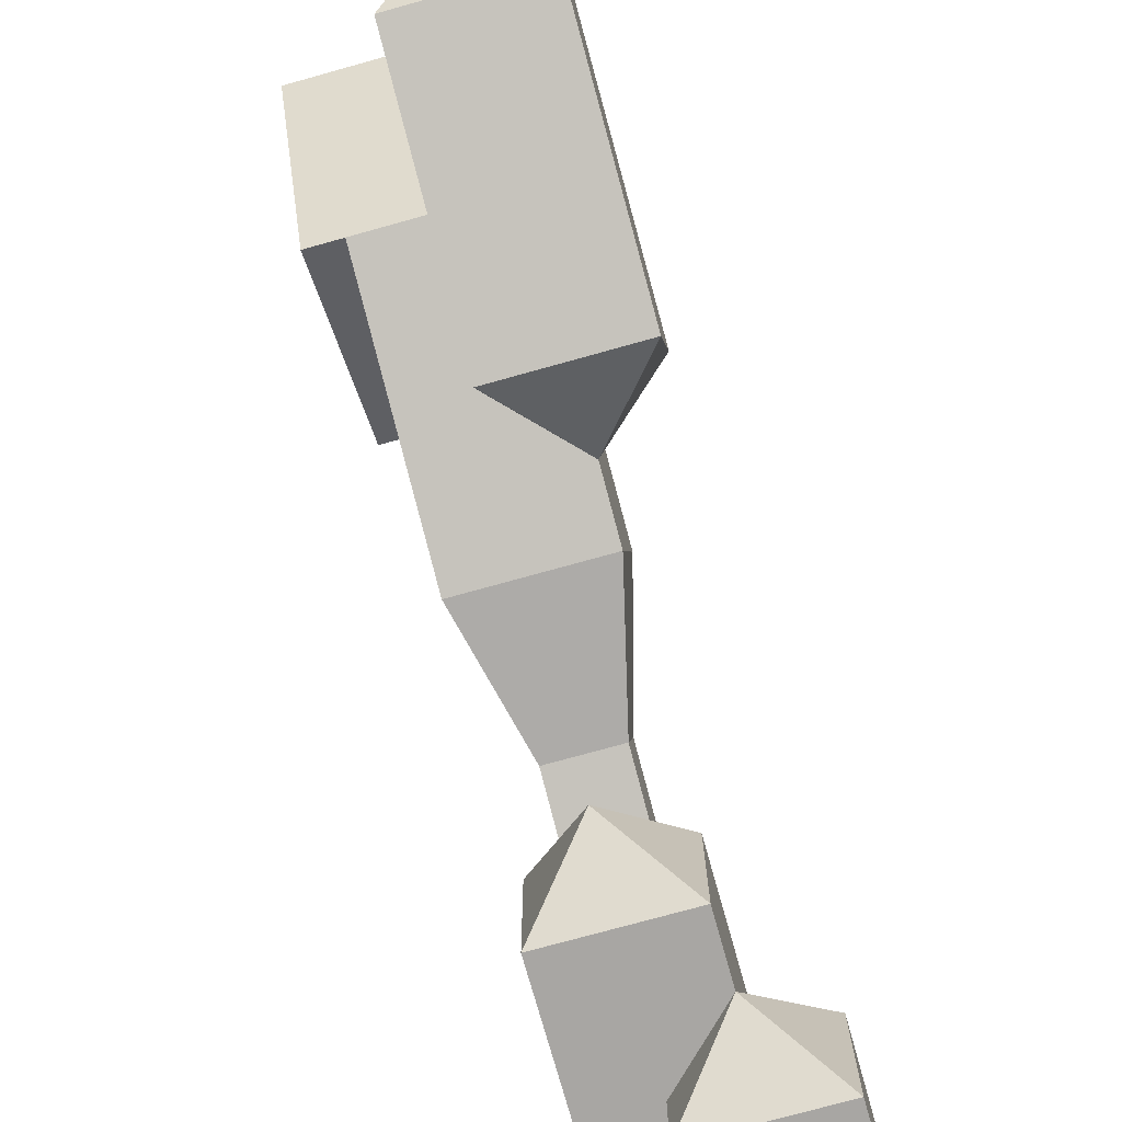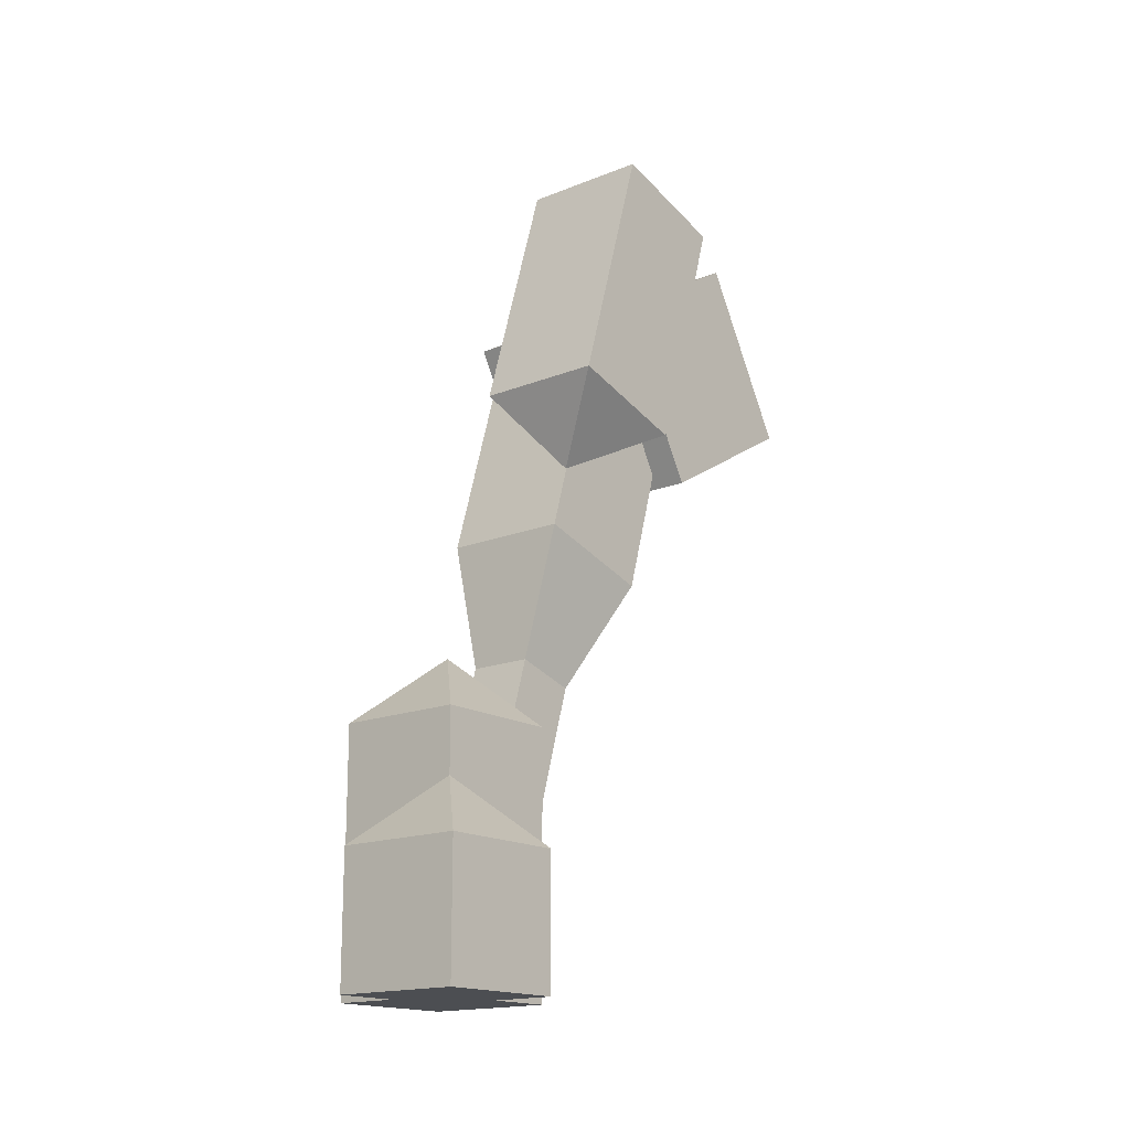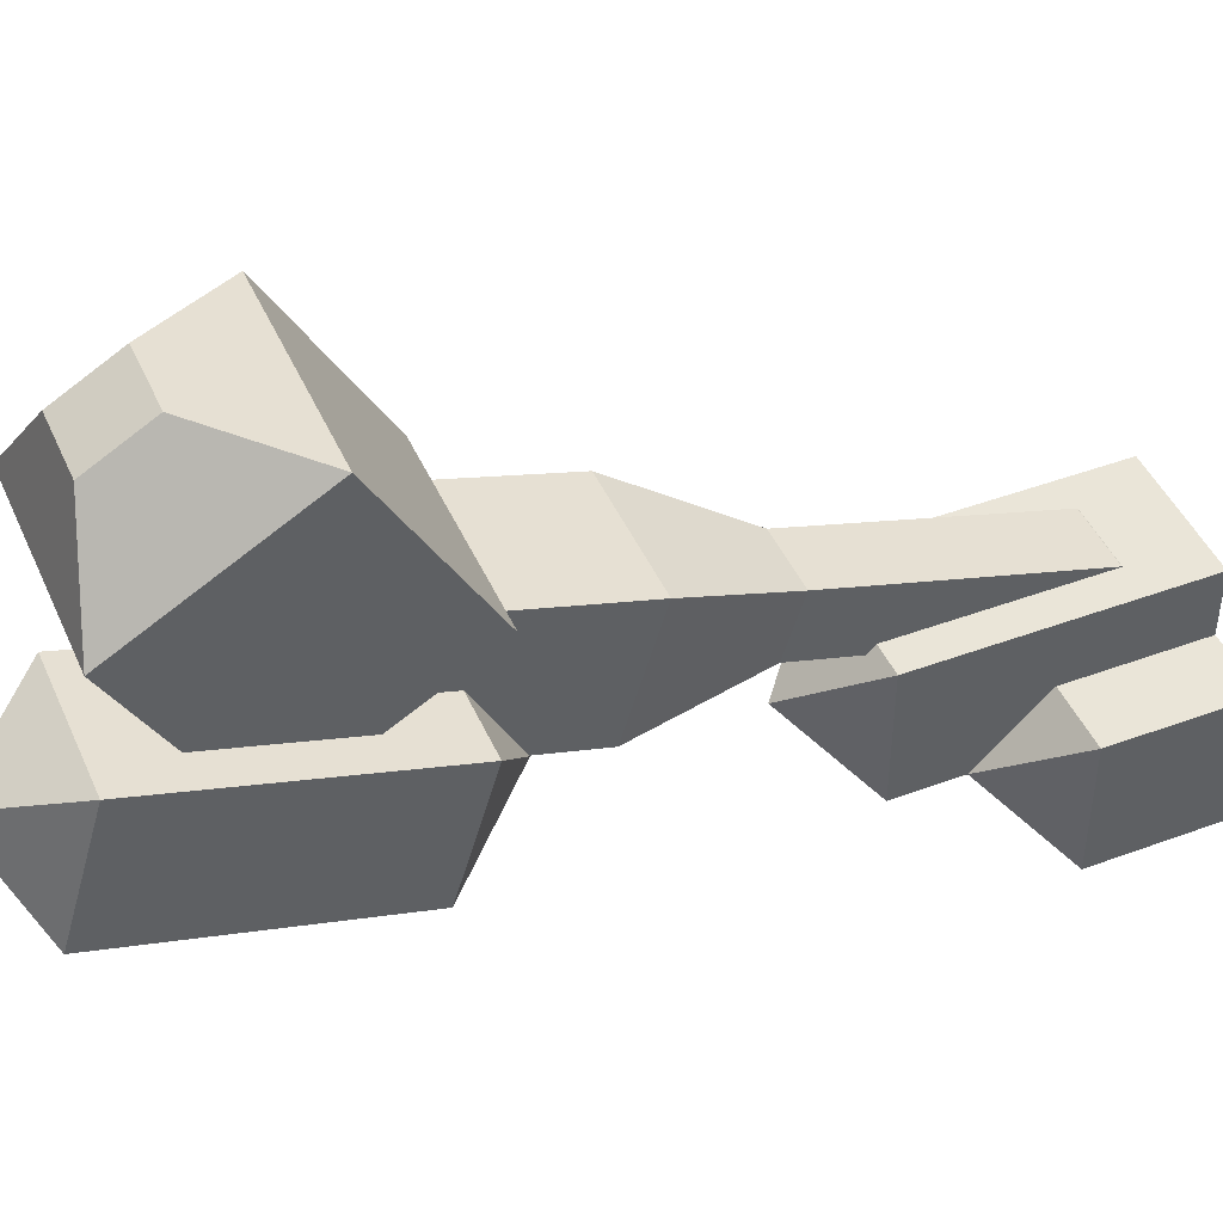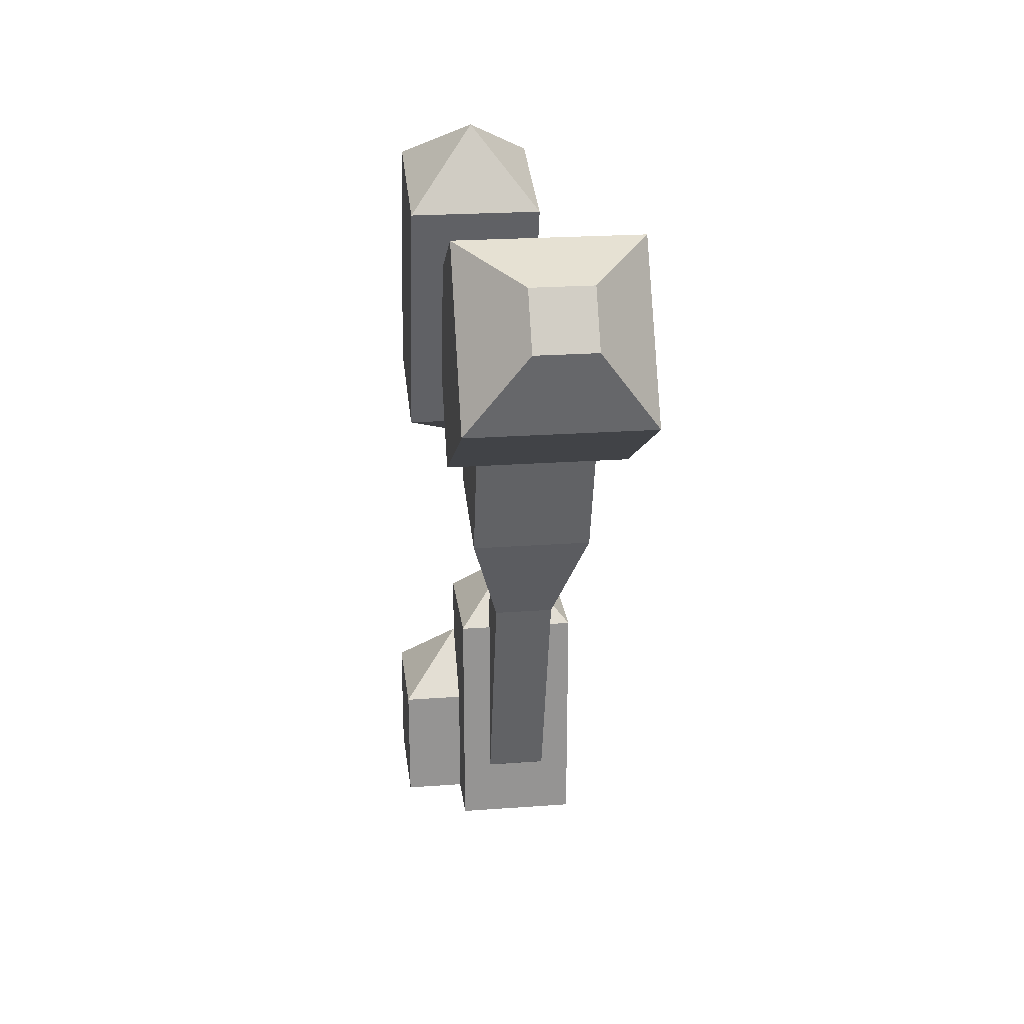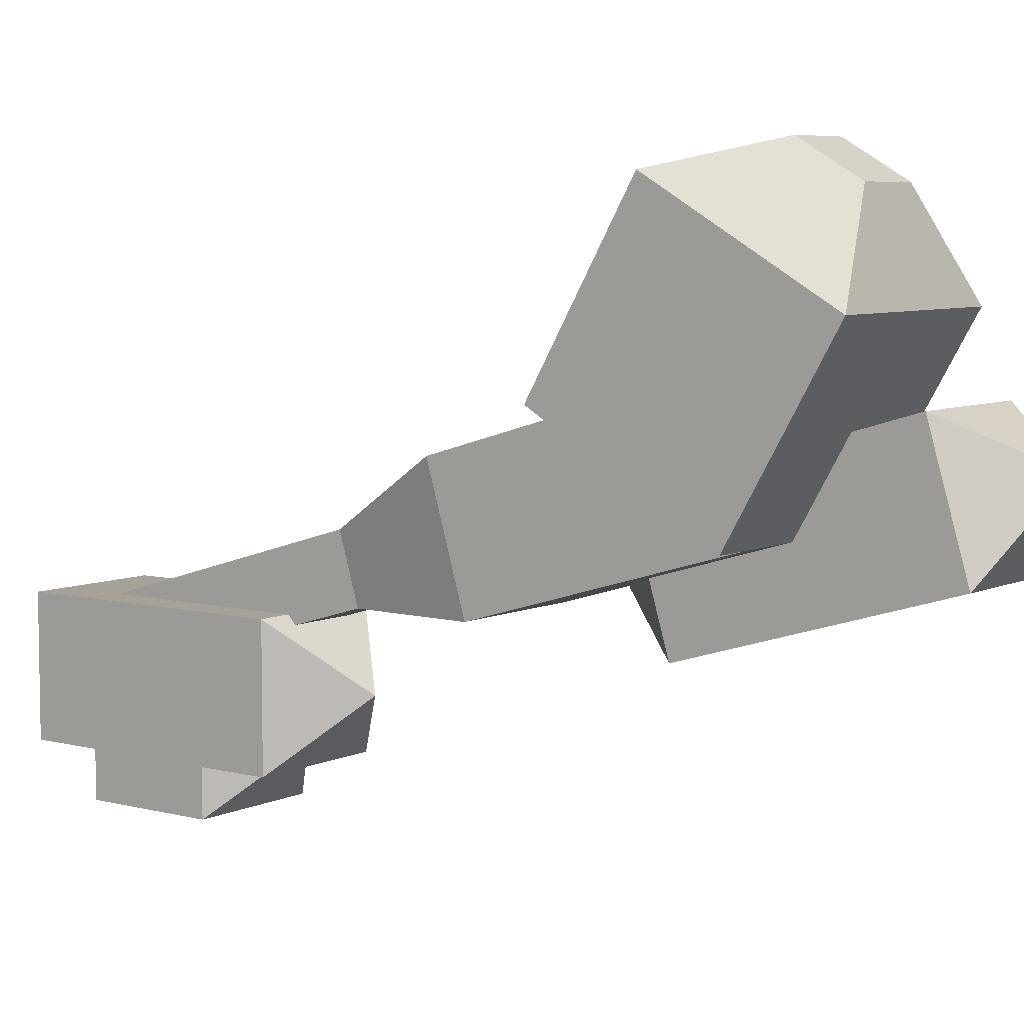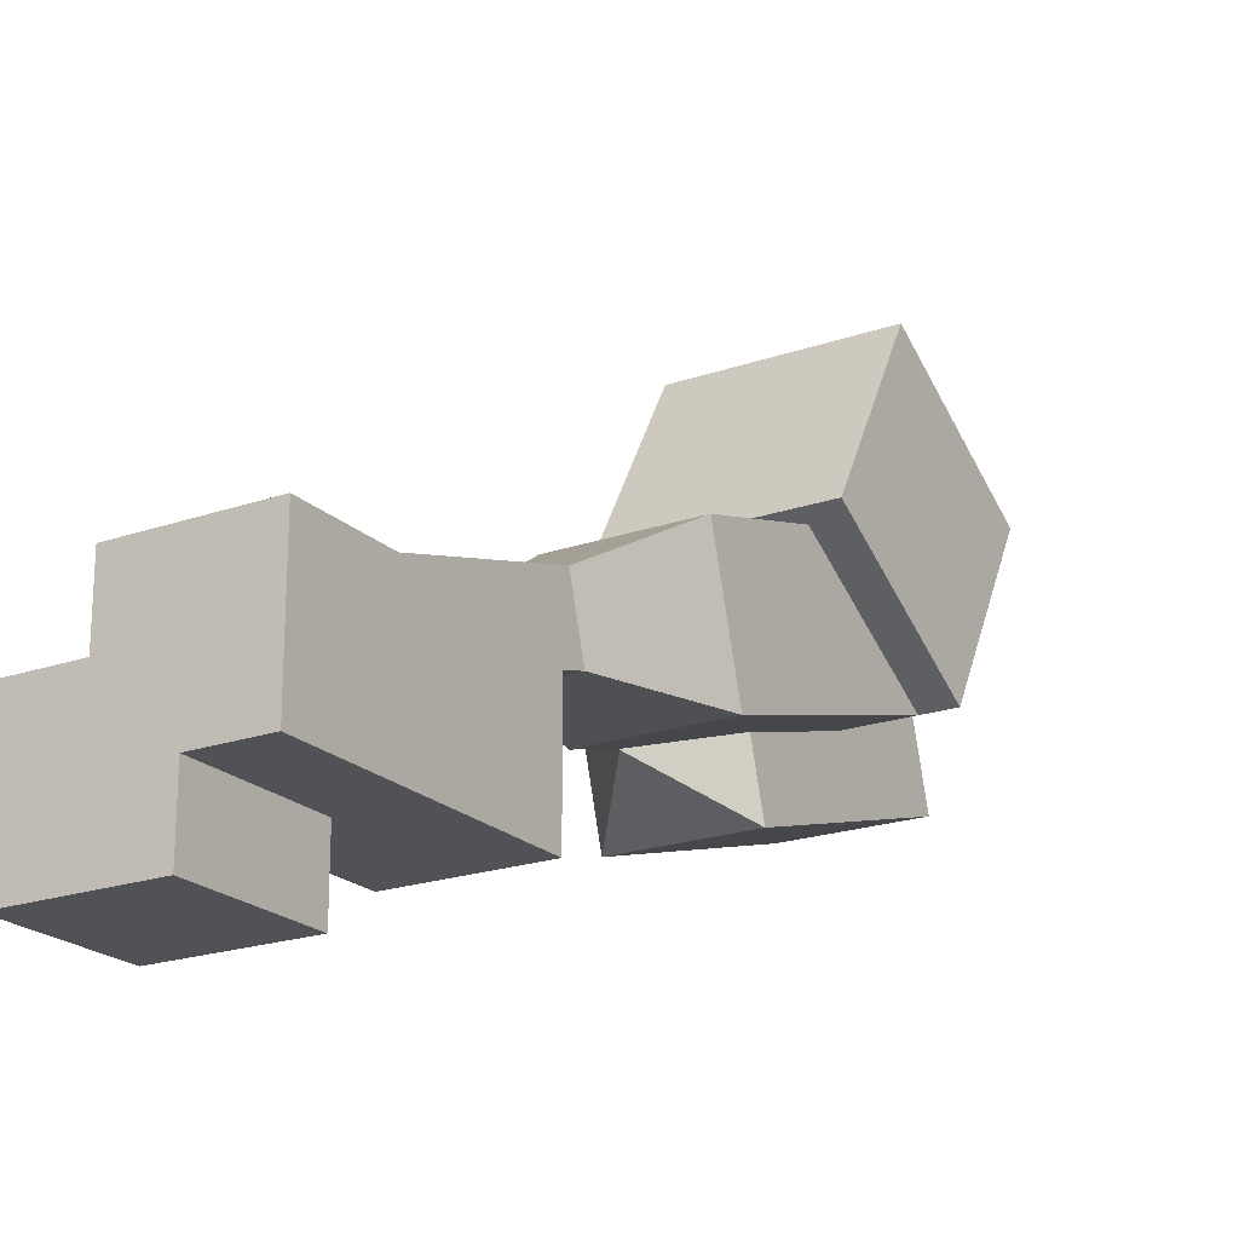
<metadata>
{"format":"obj","ext":"obj","renderer":"f3d","projection":"perspective","resolution":1024,"background":"white","views":[{"elev":-74.3,"azim":-164.4,"up":"+Z"},{"elev":-16.5,"azim":-140.6,"up":"+Y"},{"elev":45.3,"azim":-113.1,"up":"+Z"},{"elev":23.3,"azim":-7.0,"up":"+Y"},{"elev":6.5,"azim":127.0,"up":"+Z"},{"elev":-20.9,"azim":31.9,"up":"+Z"}]}
</metadata>
<code>
o ELEG_LEFTFRONT_DECO_DIAMOND_Cube.306
v -0.4062 0.5529 -0.2831
v -0.4062 0.7924 -0.2115
v -0.4062 0.5887 -0.4029
v -0.4062 0.8282 -0.3313
v -0.2812 0.5529 -0.2831
v -0.2812 0.7924 -0.2115
v -0.2812 0.5887 -0.4029
v -0.2812 0.8282 -0.3313
v -0.3438 0.5109 -0.3609
v -0.3438 0.8702 -0.2535
v -0.3438 0.000362 -0.3945
v -0.3438 0.2504 -0.3945
v -0.3438 0.000362 -0.5195
v -0.3438 0.2504 -0.5195
v -0.2188 0.000362 -0.3945
v -0.2188 0.2504 -0.3945
v -0.2188 0.000362 -0.5195
v -0.2188 0.2504 -0.5195
v -0.2812 0.000362 -0.457
v -0.2812 0.3129 -0.457
v -0.2812 0.000362 -0.582
v -0.2812 0.1254 -0.582
v -0.4062 0.000362 -0.582
v -0.4062 0.1254 -0.582
v -0.4062 0.000362 -0.457
v -0.4062 0.1254 -0.457
v -0.3438 0.000362 -0.5195
v -0.3438 0.1879 -0.5195
v -0.2812 0.000362 -0.5195
v -0.2812 0.1254 -0.5195
v -0.3438 0.000362 -0.457
v -0.3438 0.1254 -0.457
f 1 2 4 3
f 3 4 8 7
f 7 8 6 5
f 5 6 2 1
f 8 4 10
f 3 7 9
f 7 5 9
f 5 1 9
f 1 3 9
f 4 2 10
f 2 6 10
f 6 8 10
f 11 12 14 13
f 13 14 18 17
f 17 18 16 15
f 15 16 12 11
f 18 14 20
f 13 17 19
f 17 15 19
f 15 11 19
f 11 13 19
f 14 12 20
f 12 16 20
f 16 18 20
f 24 28 22
f 23 25 26 24
f 26 28 24
f 23 27 25
f 27 21 29
f 21 27 23
f 21 23 24 22
f 28 26 32
f 29 21 22 30
f 25 31 32 26
f 22 28 30
f 25 27 31
o LEG_ENDER_LEFTFRONT_Cube.006
v -0.1875 0.5282 -0.2134
v -0.25 0.7073 -0.02819
v -0.375 0.5282 -0.2134
v -0.3125 0.7073 -0.02819
v -0.1875 0.6906 -0.3072
v -0.25 0.7614 -0.05944
v -0.375 0.6906 -0.3072
v -0.3125 0.7614 -0.05944
v -0.1875 0.6219 -0.05106
v -0.375 0.6219 -0.05106
v -0.375 0.7843 -0.1448
v -0.1875 0.7843 -0.1448
v -0.2188 0.4154 -0.258
v -0.3438 0.4154 -0.258
v -0.2188 0.4508 -0.3779
v -0.3438 0.4508 -0.3779
v -0.2188 0.6552 -0.1873
v -0.3438 0.6552 -0.1873
v -0.3438 0.6906 -0.3072
v -0.2188 0.6906 -0.3072
v -0.3125 0.322 -0.3833
v -0.3125 0.3044 -0.3233
v -0.25 0.3044 -0.3233
v -0.25 0.322 -0.3833
v -0.25 0.06457 -0.3941
v -0.25 0.08225 -0.454
v -0.3125 0.08225 -0.454
v -0.3125 0.06457 -0.3941
v -0.2812 0.000362 -0.4456
f 33 41 42 35
f 35 42 43 39
f 39 43 44 37
f 37 44 41 33
f 35 39 37 33
f 40 36 34 38
f 34 36 42 41
f 36 40 43 42
f 40 38 44 43
f 38 34 41 44
f 45 49 50 46
f 46 50 51 48
f 48 51 52 47
f 47 52 49 45
f 47 45 55 56
f 48 47 56 53
f 46 48 53 54
f 45 46 54 55
f 54 53 59 60
f 59 58 61
f 53 56 58 59
f 55 54 60 57
f 56 55 57 58
f 57 60 61
f 58 57 61
f 60 59 61

</code>
